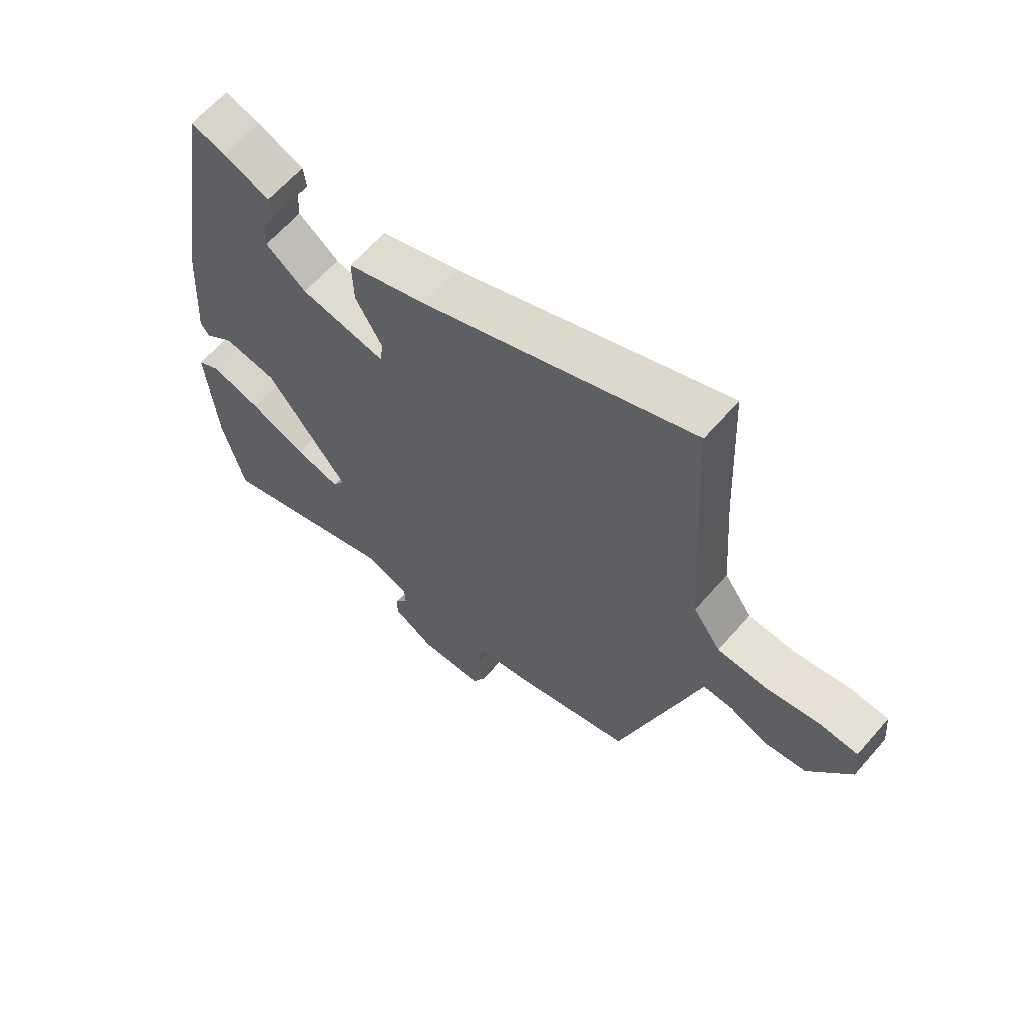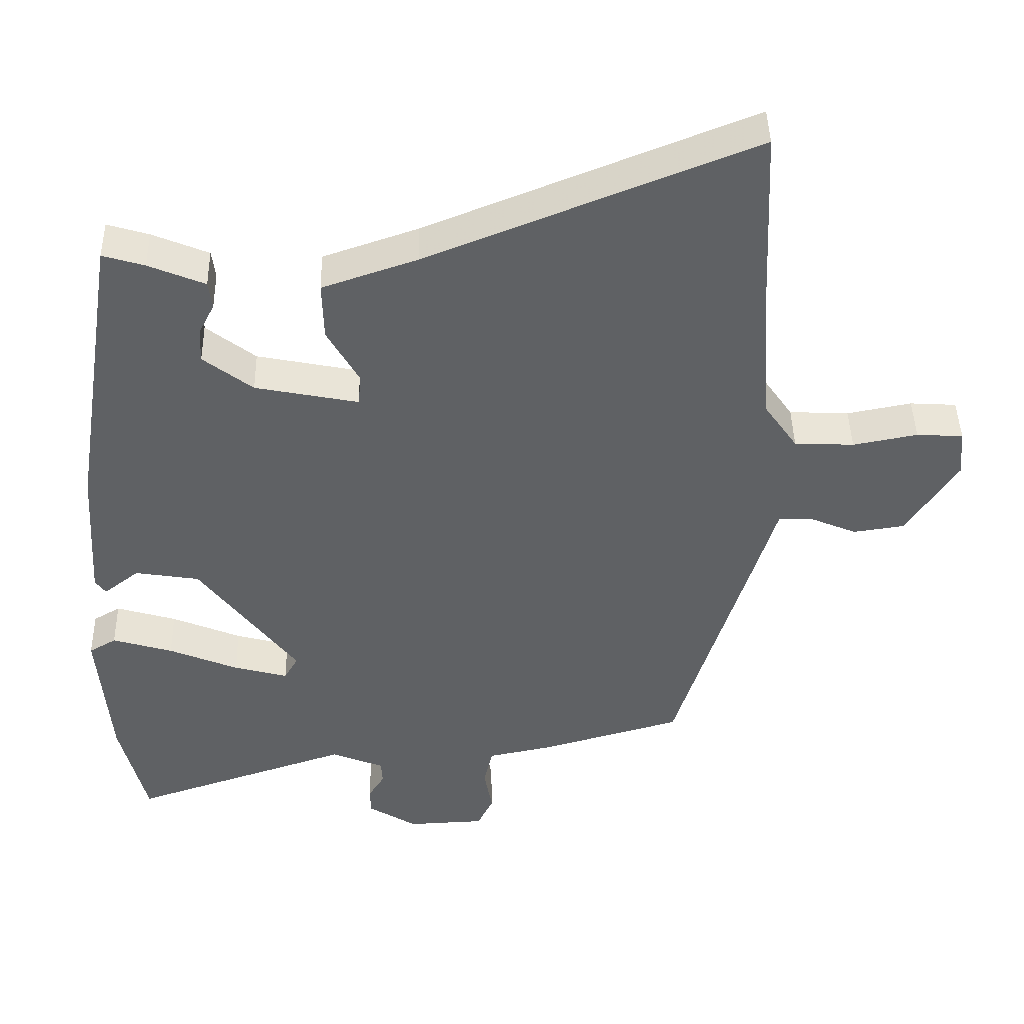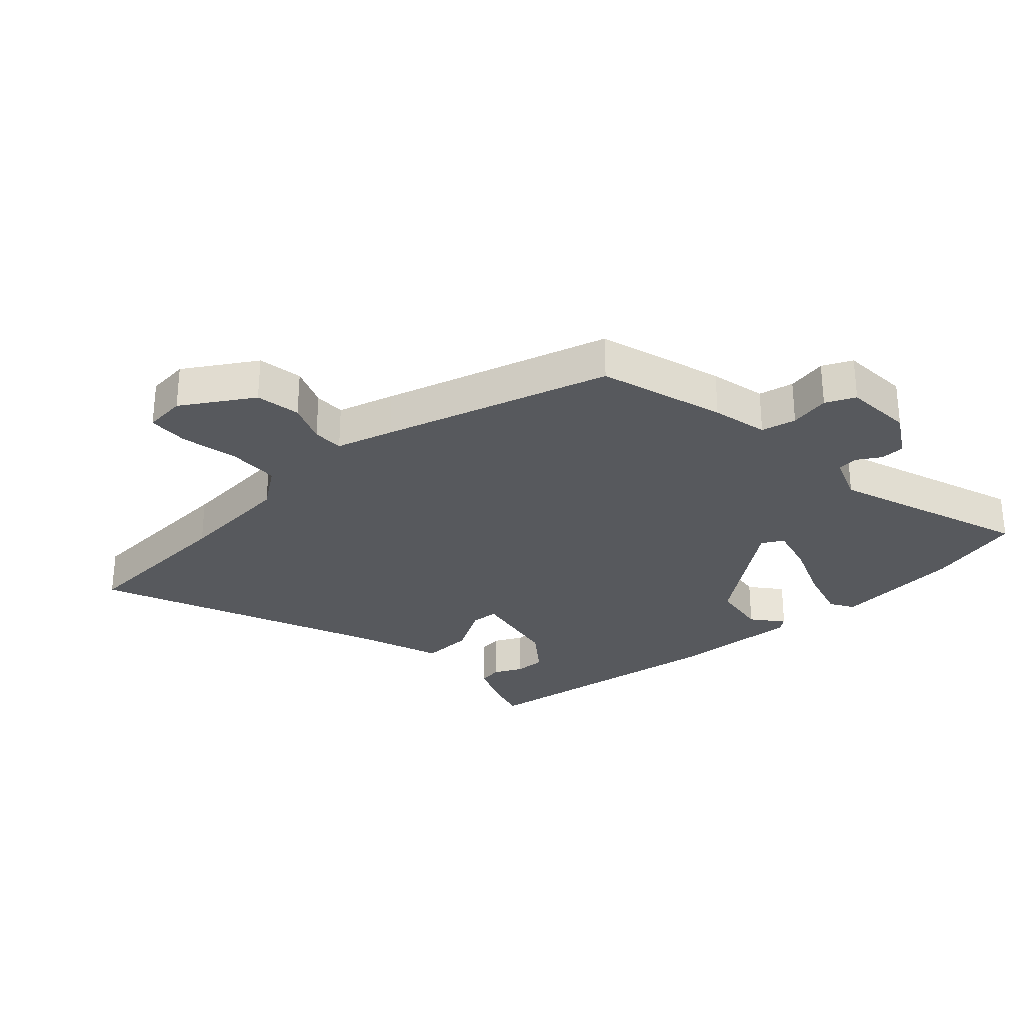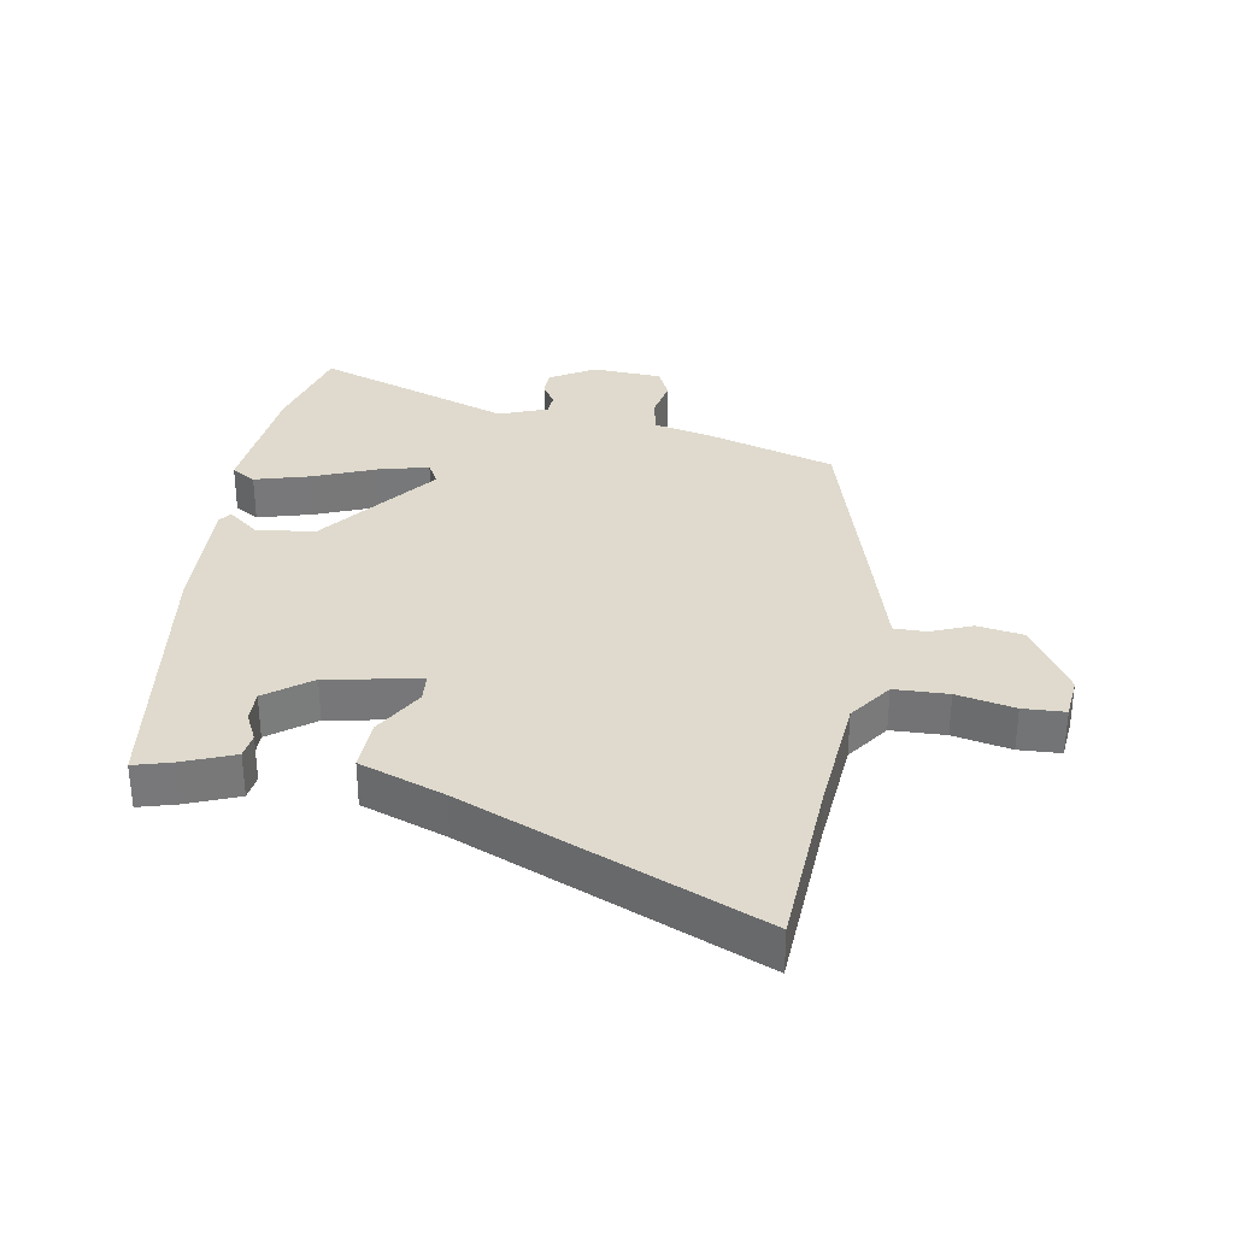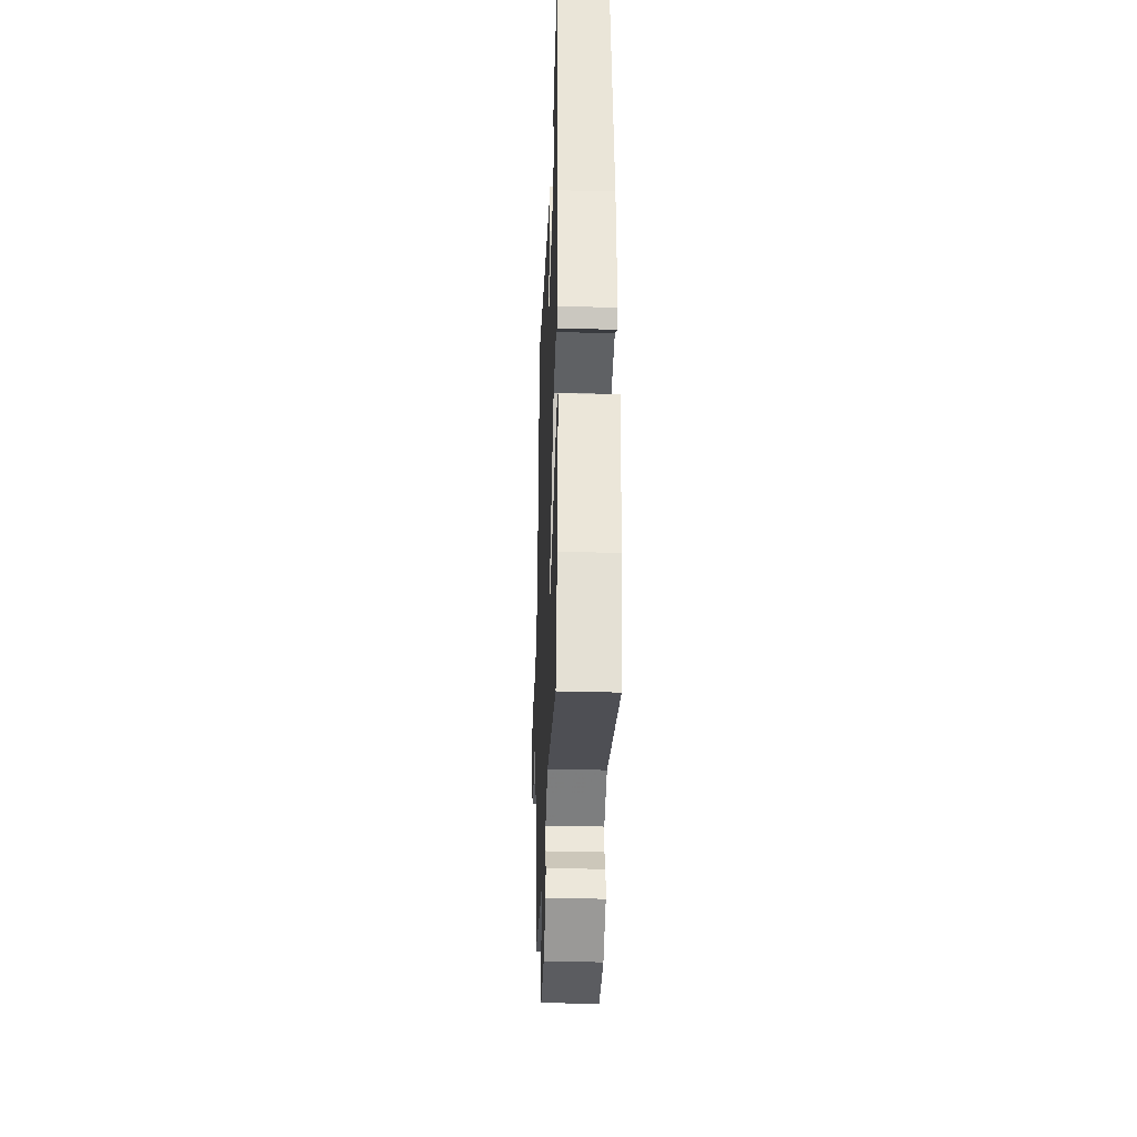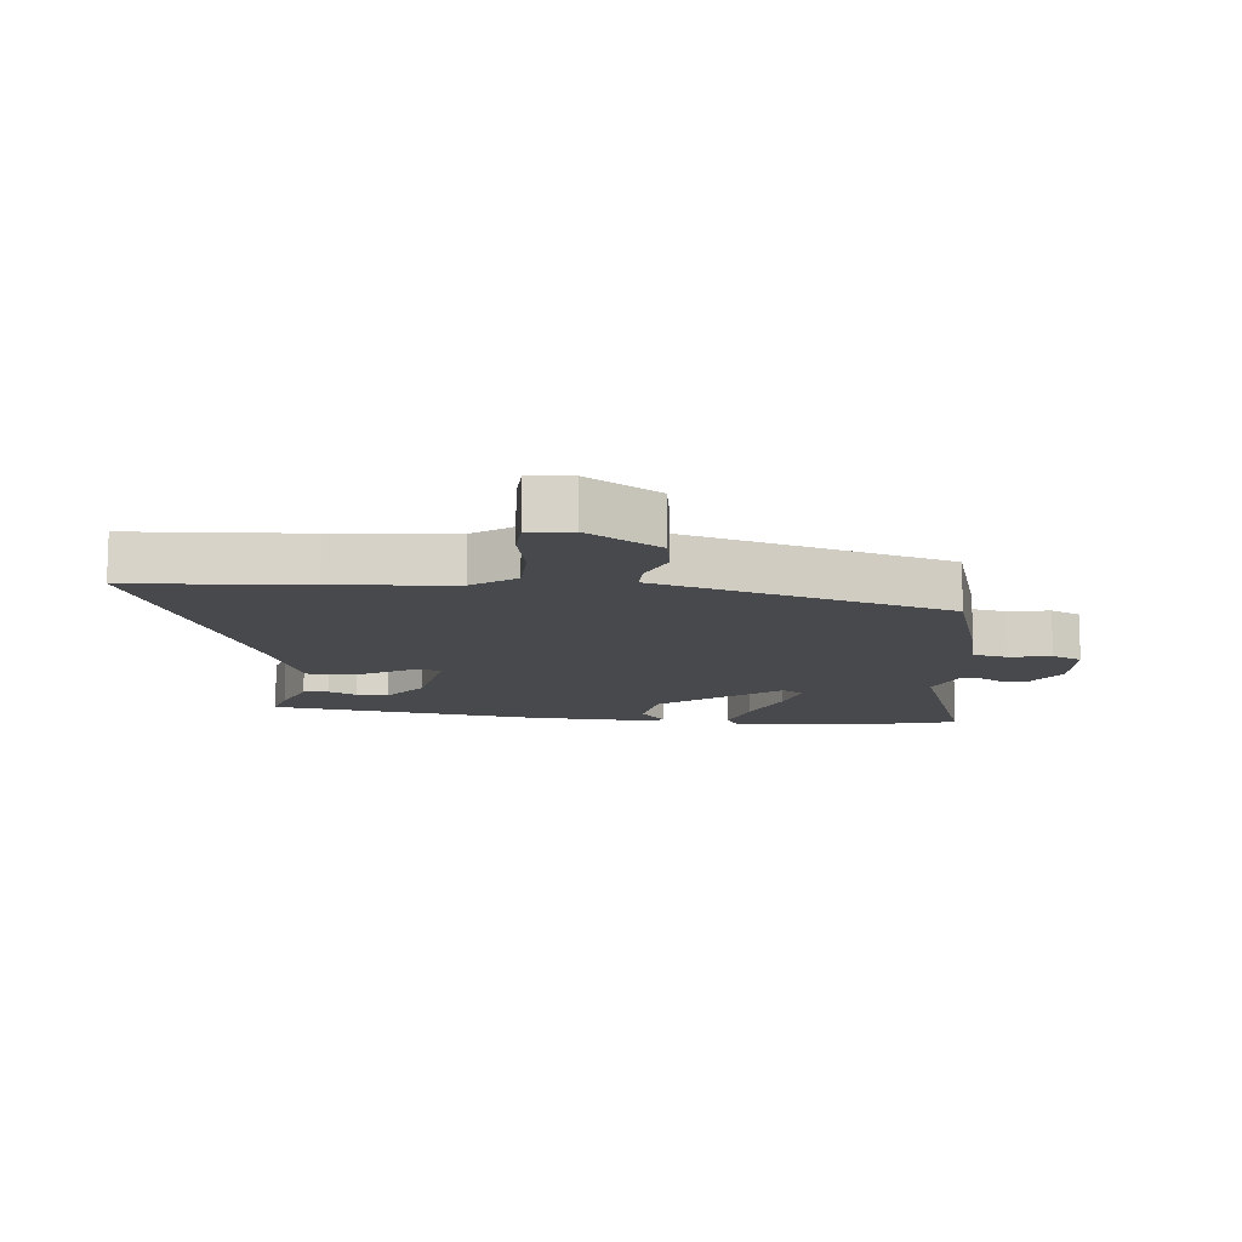
<metadata>
{"format":"obj","ext":"obj","renderer":"f3d","projection":"perspective","resolution":1024,"background":"white","views":[{"elev":63.5,"azim":41.0,"up":"+Z"},{"elev":43.8,"azim":-1.2,"up":"+Z"},{"elev":-29.0,"azim":133.4,"up":"+Y"},{"elev":32.9,"azim":10.6,"up":"+Y"},{"elev":-37.0,"azim":-92.0,"up":"+Z"},{"elev":-12.1,"azim":85.3,"up":"+Y"}]}
</metadata>
<code>
v 0.491 0.07 0.685
v 0.504 0.07 0.406
v 0.518 0.07 0.214
v 0.566 0.07 0.145
v 0.652 0.07 0.141
v 0.745 0.07 0.159
v 0.812 0.07 0.155
v 0.818 0.07 0.086
v 0.745 0.07 -0.028
v 0.671 0.07 -0.039
v 0.605 0.07 -0.011
v 0.554 0.07 -0.01
v 0.526 0.07 -0.103
v 0.413 0.07 -0.471
v 0.207 0.07 -0.53
v 0.115 0.07 -0.549
v 0.102 0.07 -0.606
v 0.114 0.07 -0.672
v 0.091 0.07 -0.72
v -0.021 0.07 -0.725
v -0.092 0.07 -0.681
v -0.092 0.07 -0.641
v -0.069 0.07 -0.604
v -0.071 0.07 -0.57
v -0.147 0.07 -0.539
v -0.465 0.07 -0.646
v -0.503 0.07 -0.489
v -0.52 0.07 -0.278
v -0.481 0.07 -0.255
v -0.394 0.07 -0.281
v -0.294 0.07 -0.323
v -0.216 0.07 -0.344
v -0.196 0.07 -0.309
v -0.337 0.07 -0.12
v -0.43 0.07 -0.105
v -0.481 0.07 -0.145
v -0.496 0.07 -0.124
v -0.483 0.07 0.078
v -0.414 0.07 0.51
v -0.354 0.07 0.492
v -0.273 0.07 0.458
v -0.268 0.07 0.418
v -0.291 0.07 0.373
v -0.293 0.07 0.323
v -0.222 0.07 0.268
v -0.073 0.07 0.238
v -0.069 0.07 0.283
v -0.115 0.07 0.365
v -0.117 0.07 0.449
v 0.02 0.07 0.496
v 0.491 0 0.685
v 0.504 0 0.406
v 0.518 0 0.214
v 0.566 0 0.145
v 0.652 0 0.141
v 0.745 0 0.159
v 0.812 0 0.155
v 0.818 0 0.086
v 0.745 0 -0.028
v 0.671 0 -0.039
v 0.605 0 -0.011
v 0.554 0 -0.01
v 0.526 0 -0.103
v 0.413 0 -0.471
v 0.207 0 -0.53
v 0.115 0 -0.549
v 0.102 0 -0.606
v 0.114 0 -0.672
v 0.091 0 -0.72
v -0.021 0 -0.725
v -0.092 0 -0.681
v -0.092 0 -0.641
v -0.069 0 -0.604
v -0.071 0 -0.57
v -0.147 0 -0.539
v -0.465 0 -0.646
v -0.503 0 -0.489
v -0.52 0 -0.278
v -0.481 0 -0.255
v -0.394 0 -0.281
v -0.294 0 -0.323
v -0.216 0 -0.344
v -0.196 0 -0.309
v -0.337 0 -0.12
v -0.43 0 -0.105
v -0.481 0 -0.145
v -0.496 0 -0.124
v -0.483 0 0.078
v -0.414 0 0.51
v -0.354 0 0.492
v -0.273 0 0.458
v -0.268 0 0.418
v -0.291 0 0.373
v -0.293 0 0.323
v -0.222 0 0.268
v -0.073 0 0.238
v -0.069 0 0.283
v -0.115 0 0.365
v -0.117 0 0.449
v 0.02 0 0.496
f 47 48 49 50
f 50 1 2
f 47 50 2
f 46 47 2
f 41 42 43
f 40 41 43
f 39 40 43
f 38 39 43
f 38 43 44
f 37 38 44
f 36 37 44
f 35 36 44
f 34 35 44 45
f 29 30 31
f 28 29 31
f 27 28 31
f 26 27 31
f 25 26 31
f 24 25 31 32
f 21 22 23
f 20 21 23
f 19 20 23
f 18 19 23
f 17 18 23
f 16 17 23 24
f 24 32 33
f 16 24 33
f 15 16 33
f 14 15 33
f 13 14 33
f 12 13 33
f 9 10 11
f 8 9 11
f 7 8 11
f 6 7 11
f 5 6 11
f 4 5 11 12
f 46 2 3
f 12 33 34
f 4 12 34
f 3 4 34
f 46 3 34
f 34 45 46
f 100 99 98 97
f 52 51 100
f 52 100 97
f 52 97 96
f 93 92 91
f 93 91 90
f 93 90 89
f 93 89 88
f 94 93 88
f 94 88 87
f 94 87 86
f 94 86 85
f 95 94 85 84
f 81 80 79
f 81 79 78
f 81 78 77
f 81 77 76
f 81 76 75
f 82 81 75 74
f 73 72 71
f 73 71 70
f 73 70 69
f 73 69 68
f 73 68 67
f 74 73 67 66
f 83 82 74
f 83 74 66
f 83 66 65
f 83 65 64
f 83 64 63
f 83 63 62
f 61 60 59
f 61 59 58
f 61 58 57
f 61 57 56
f 61 56 55
f 62 61 55 54
f 53 52 96
f 84 83 62
f 84 62 54
f 84 54 53
f 84 53 96
f 96 95 84
f 1 51 52 2
f 2 52 53 3
f 3 53 54 4
f 4 54 55 5
f 5 55 56 6
f 6 56 57 7
f 7 57 58 8
f 8 58 59 9
f 9 59 60 10
f 10 60 61 11
f 11 61 62 12
f 12 62 63 13
f 13 63 64 14
f 14 64 65 15
f 15 65 66 16
f 16 66 67 17
f 17 67 68 18
f 18 68 69 19
f 19 69 70 20
f 20 70 71 21
f 21 71 72 22
f 22 72 73 23
f 23 73 74 24
f 24 74 75 25
f 25 75 76 26
f 26 76 77 27
f 27 77 78 28
f 28 78 79 29
f 29 79 80 30
f 30 80 81 31
f 31 81 82 32
f 32 82 83 33
f 33 83 84 34
f 34 84 85 35
f 35 85 86 36
f 36 86 87 37
f 37 87 88 38
f 38 88 89 39
f 39 89 90 40
f 40 90 91 41
f 41 91 92 42
f 42 92 93 43
f 43 93 94 44
f 44 94 95 45
f 45 95 96 46
f 46 96 97 47
f 47 97 98 48
f 48 98 99 49
f 49 99 100 50
f 50 100 51 1

</code>
